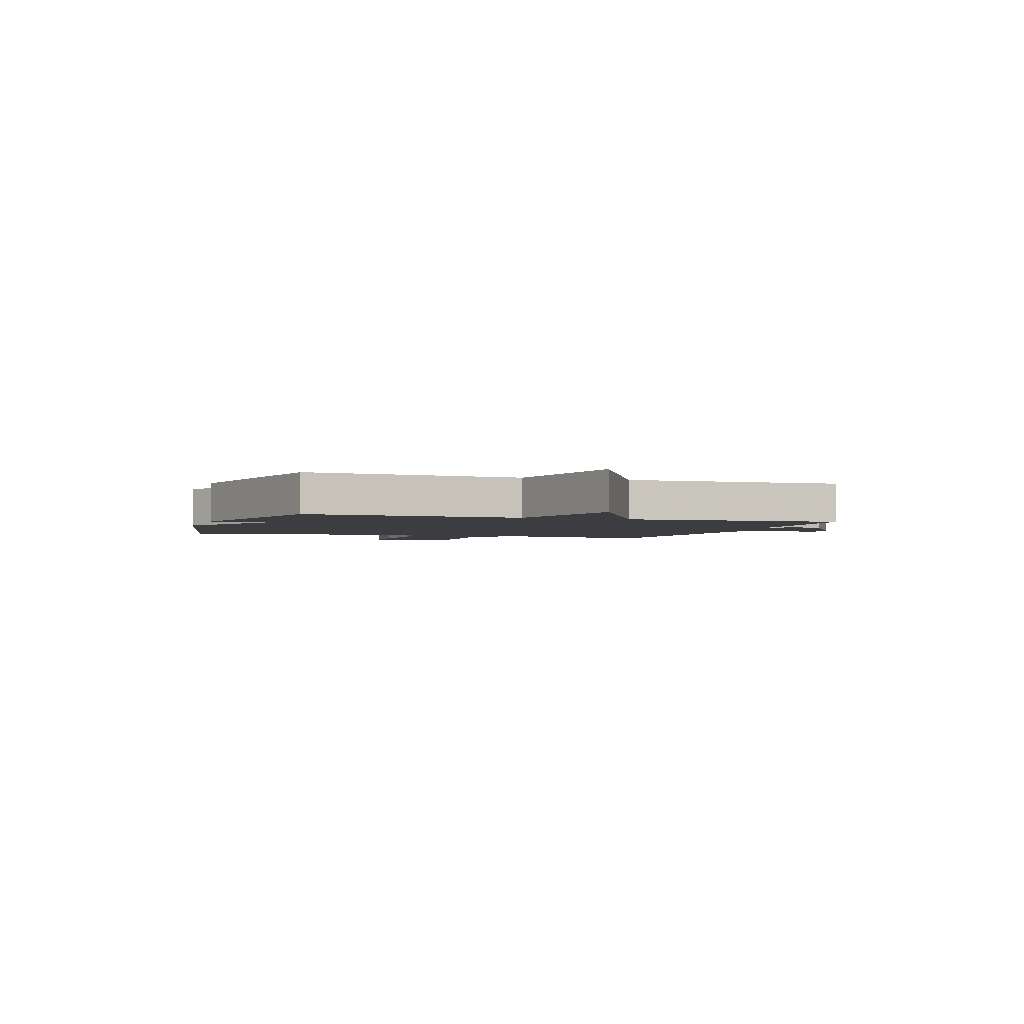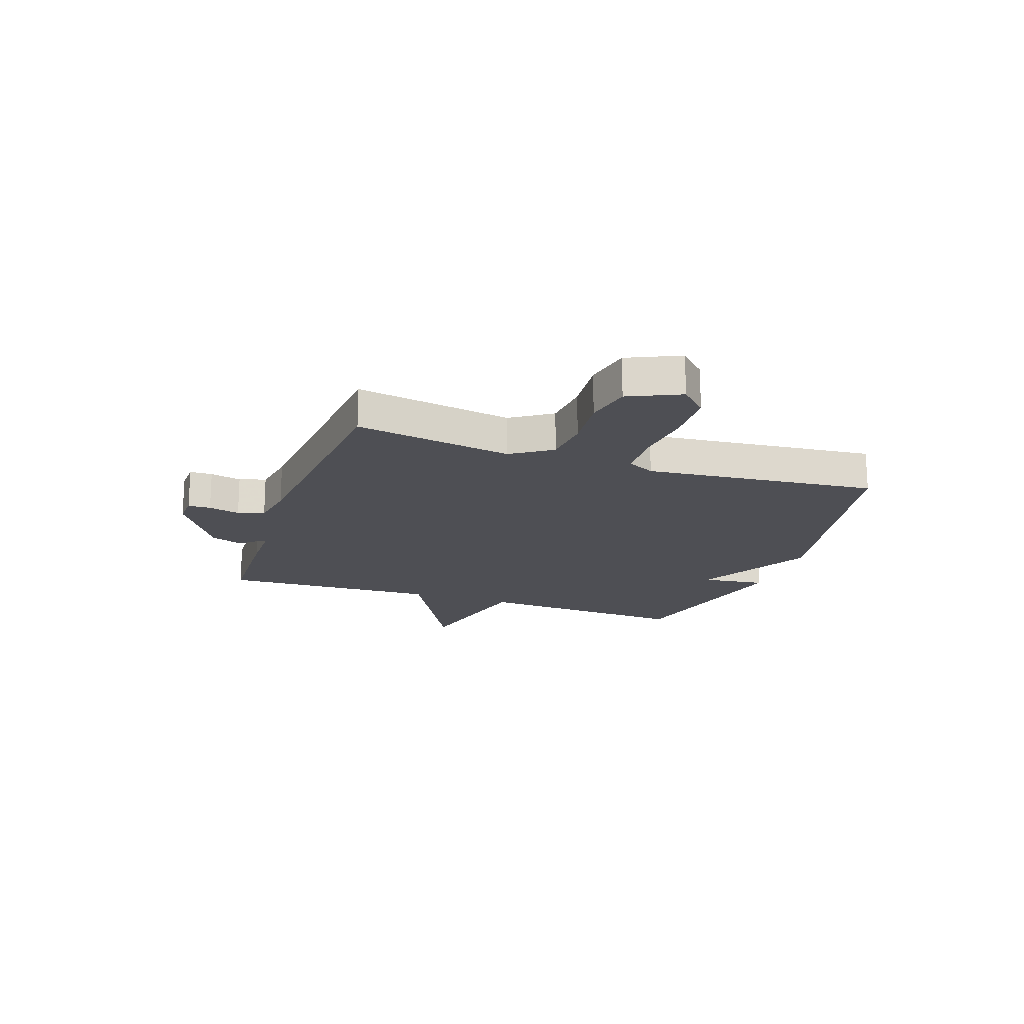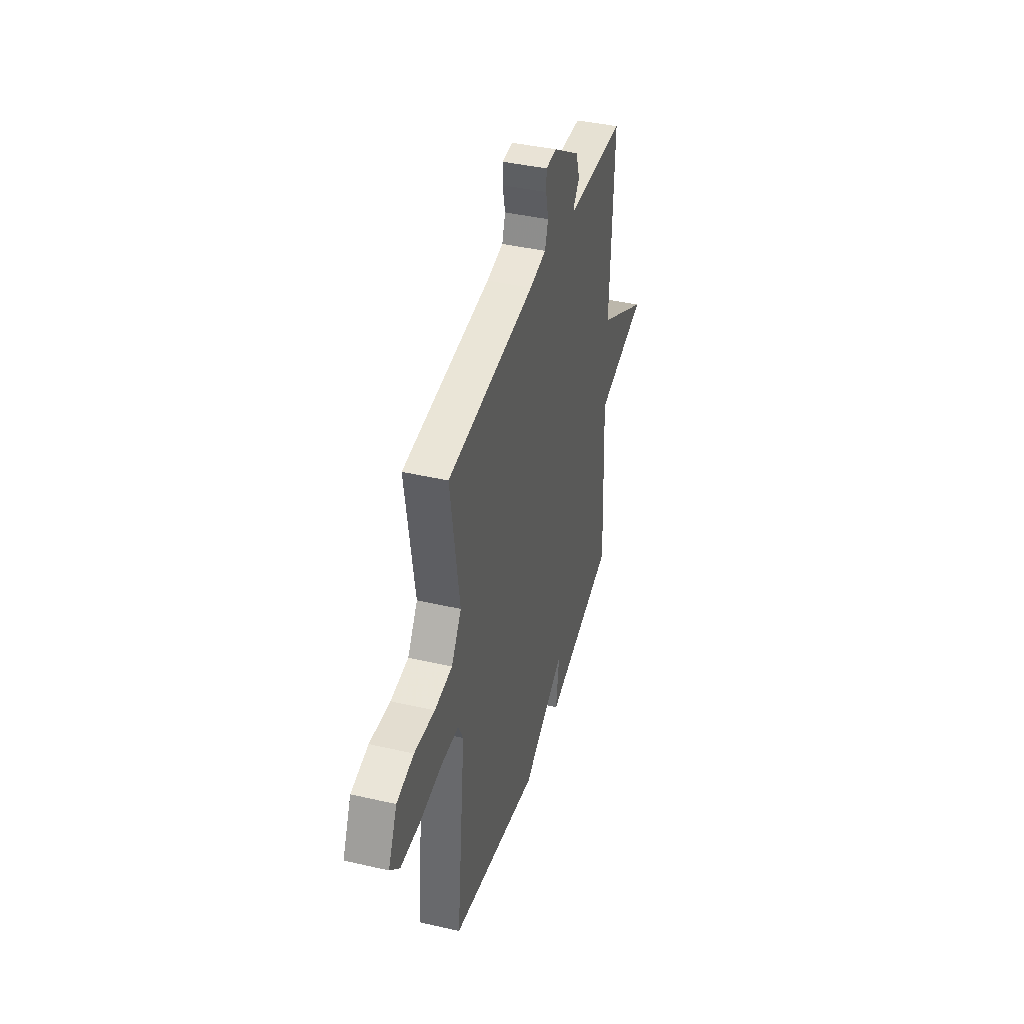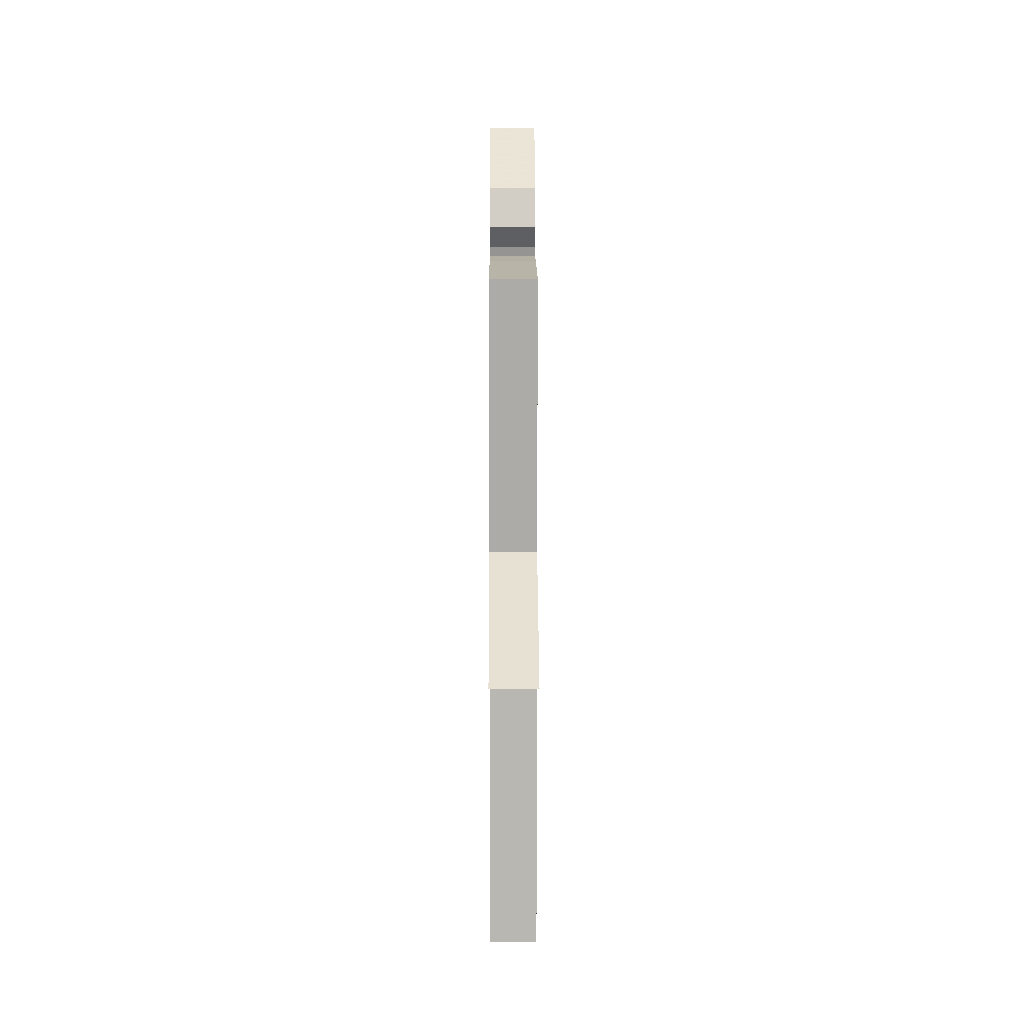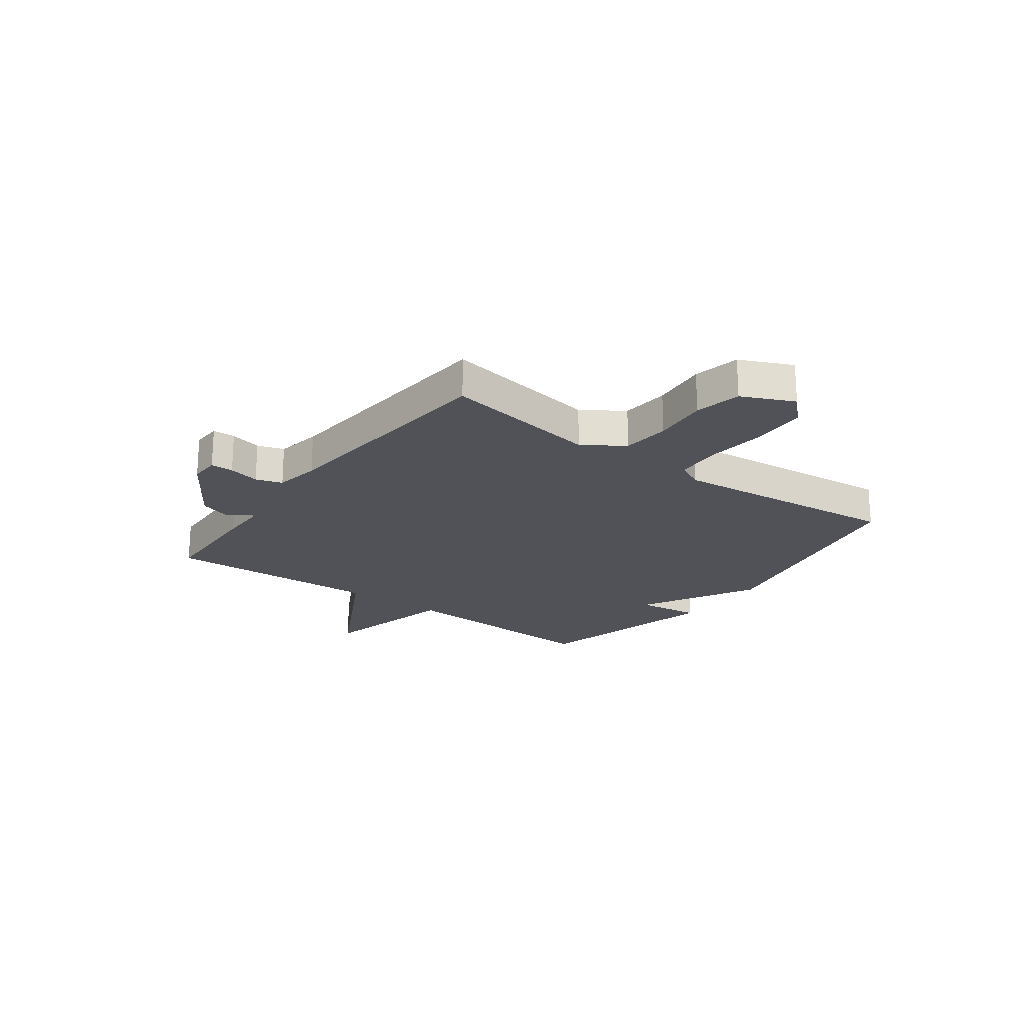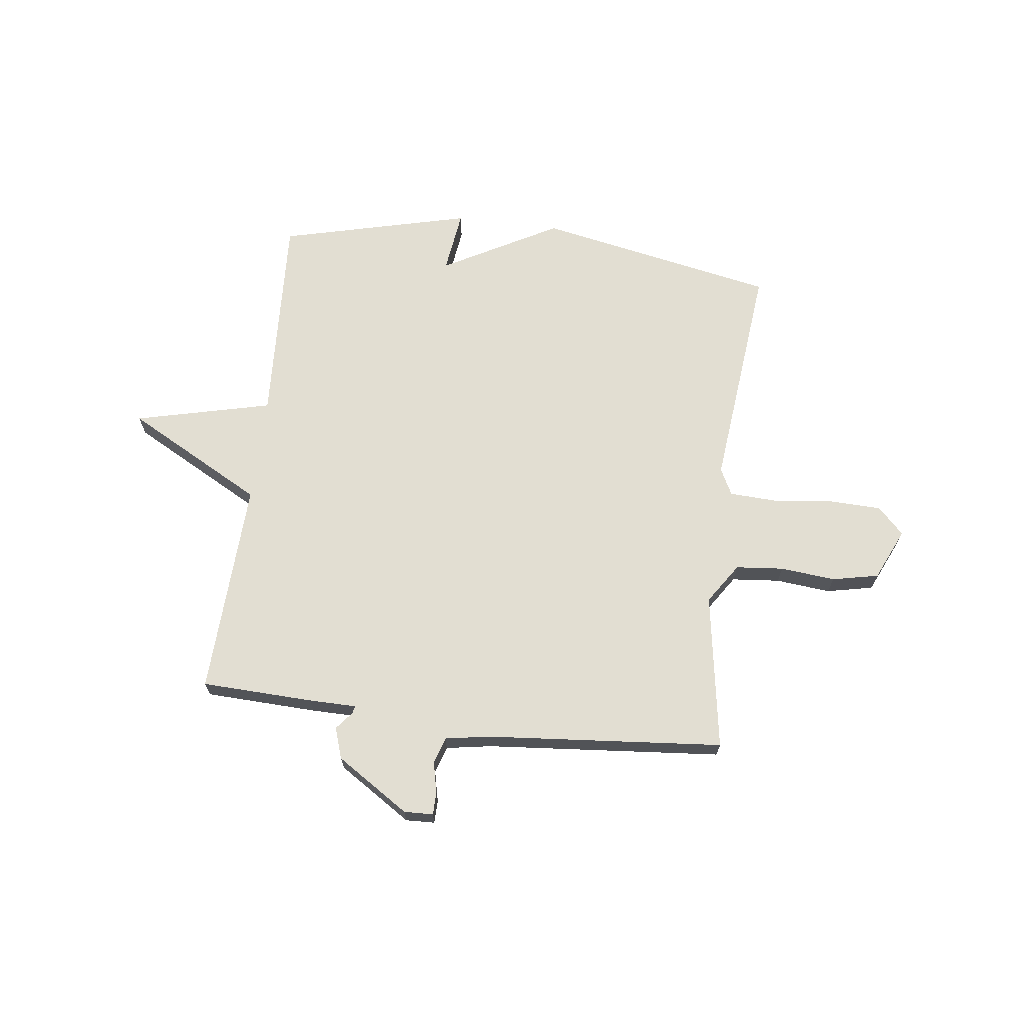
<metadata>
{"format":"obj","ext":"obj","renderer":"f3d","projection":"perspective","resolution":1024,"background":"white","views":[{"elev":-2.6,"azim":-108.7,"up":"+Y"},{"elev":-18.4,"azim":70.8,"up":"+Y"},{"elev":40.6,"azim":105.8,"up":"+Z"},{"elev":10.8,"azim":-90.2,"up":"+Z"},{"elev":-21.6,"azim":53.5,"up":"+Y"},{"elev":68.0,"azim":7.0,"up":"+Y"}]}
</metadata>
<code>
v -0.5 0.07 0.5
v -0.293 0.07 0.508
v -0.205 0.07 0.509
v -0.208 0.07 0.523
v -0.235 0.07 0.556
v -0.216 0.07 0.614
v -0.081 0.07 0.702
v -0.027 0.07 0.7
v -0.026 0.07 0.658
v -0.039 0.07 0.6
v -0.023 0.07 0.551
v 0.061 0.07 0.537
v 0.5 0.07 0.5
v 0.454 0.07 0.209
v 0.504 0.07 0.134
v 0.593 0.07 0.126
v 0.695 0.07 0.136
v 0.781 0.07 0.118
v 0.825 0.07 0.022
v 0.777 0.07 -0.027
v 0.678 0.07 -0.03
v 0.567 0.07 -0.018
v 0.48 0.07 -0.022
v 0.455 0.07 -0.072
v 0.5 0.07 -0.5
v 0.055 0.07 -0.588
v -0.161 0.07 -0.47
v -0.145 0.07 -0.588
v -0.5 0.07 -0.5
v -0.481 0.07 -0.102
v -0.736 0.07 -0.041
v -0.481 0.07 0.098
v -0.5 0 0.5
v -0.293 0 0.508
v -0.205 0 0.509
v -0.208 0 0.523
v -0.235 0 0.556
v -0.216 0 0.614
v -0.081 0 0.702
v -0.027 0 0.7
v -0.026 0 0.658
v -0.039 0 0.6
v -0.023 0 0.551
v 0.061 0 0.537
v 0.5 0 0.5
v 0.454 0 0.209
v 0.504 0 0.134
v 0.593 0 0.126
v 0.695 0 0.136
v 0.781 0 0.118
v 0.825 0 0.022
v 0.777 0 -0.027
v 0.678 0 -0.03
v 0.567 0 -0.018
v 0.48 0 -0.022
v 0.455 0 -0.072
v 0.5 0 -0.5
v 0.055 0 -0.588
v -0.161 0 -0.47
v -0.145 0 -0.588
v -0.5 0 -0.5
v -0.481 0 -0.102
v -0.736 0 -0.041
v -0.481 0 0.098
f 30 31 32
f 27 28 29 30
f 27 30 32
f 26 27 32
f 25 26 32
f 24 25 32
f 1 2 3
f 32 1 3
f 24 32 3
f 23 24 3
f 20 21 22
f 19 20 22
f 18 19 22
f 17 18 22
f 16 17 22
f 15 16 22 23
f 23 3 4
f 15 23 4
f 14 15 4
f 14 4 5
f 13 14 5
f 12 13 5
f 8 9 10
f 7 8 10
f 6 7 10
f 5 6 10
f 5 10 11
f 5 11 12
f 64 63 62
f 62 61 60 59
f 64 62 59
f 64 59 58
f 64 58 57
f 64 57 56
f 35 34 33
f 35 33 64
f 35 64 56
f 35 56 55
f 54 53 52
f 54 52 51
f 54 51 50
f 54 50 49
f 54 49 48
f 55 54 48 47
f 36 35 55
f 36 55 47
f 36 47 46
f 37 36 46
f 37 46 45
f 37 45 44
f 42 41 40
f 42 40 39
f 42 39 38
f 42 38 37
f 43 42 37
f 44 43 37
f 1 33 34 2
f 2 34 35 3
f 3 35 36 4
f 4 36 37 5
f 5 37 38 6
f 6 38 39 7
f 7 39 40 8
f 8 40 41 9
f 9 41 42 10
f 10 42 43 11
f 11 43 44 12
f 12 44 45 13
f 13 45 46 14
f 14 46 47 15
f 15 47 48 16
f 16 48 49 17
f 17 49 50 18
f 18 50 51 19
f 19 51 52 20
f 20 52 53 21
f 21 53 54 22
f 22 54 55 23
f 23 55 56 24
f 24 56 57 25
f 25 57 58 26
f 26 58 59 27
f 27 59 60 28
f 28 60 61 29
f 29 61 62 30
f 30 62 63 31
f 31 63 64 32
f 32 64 33 1

</code>
